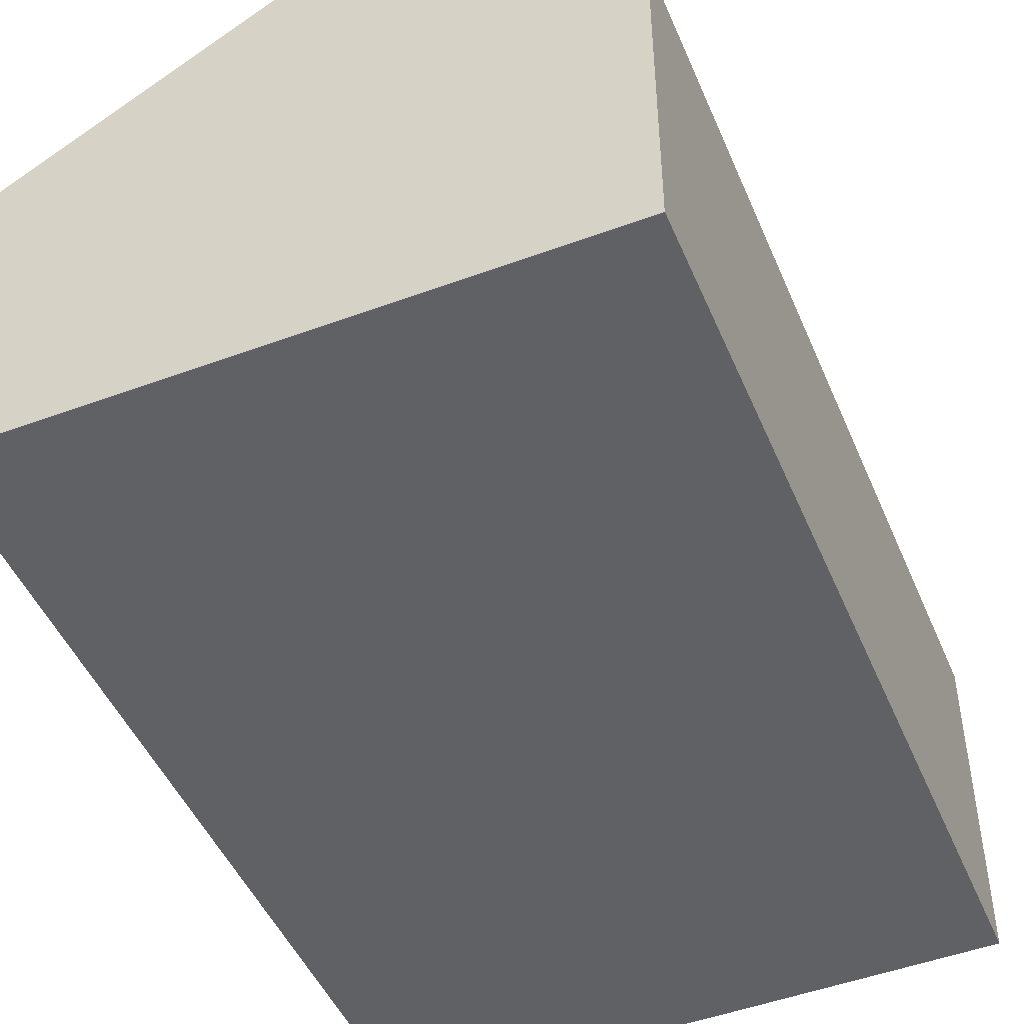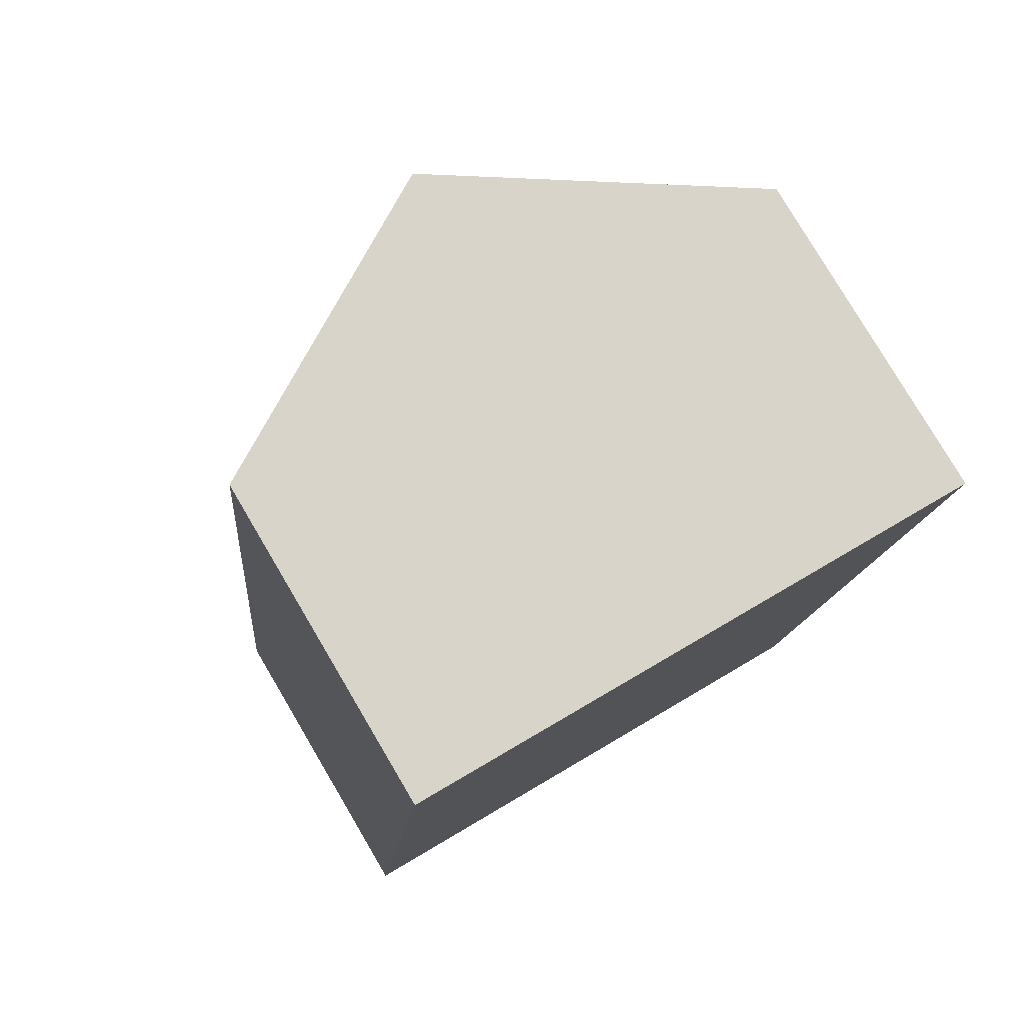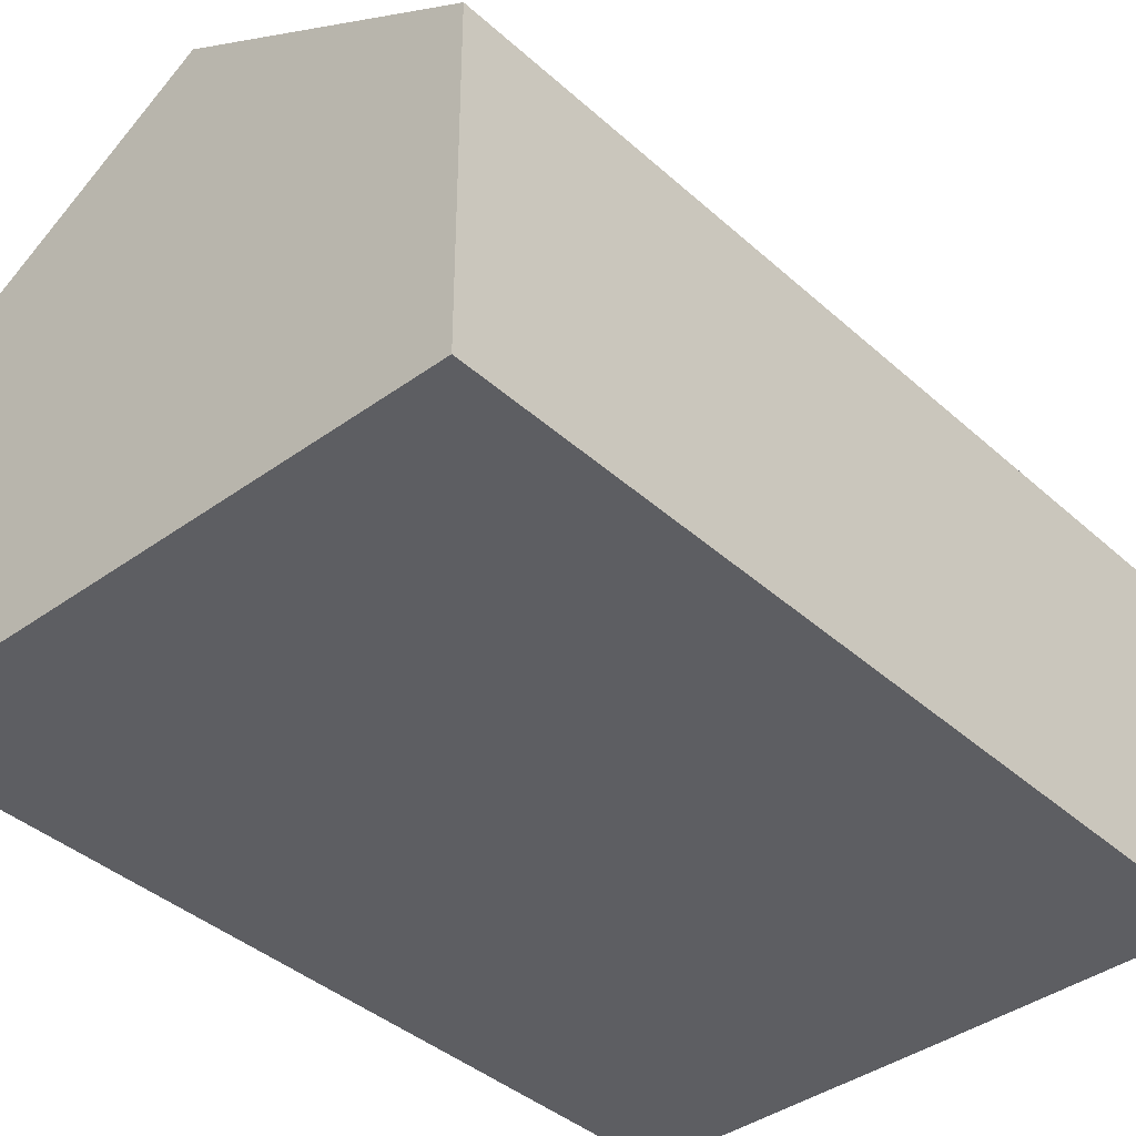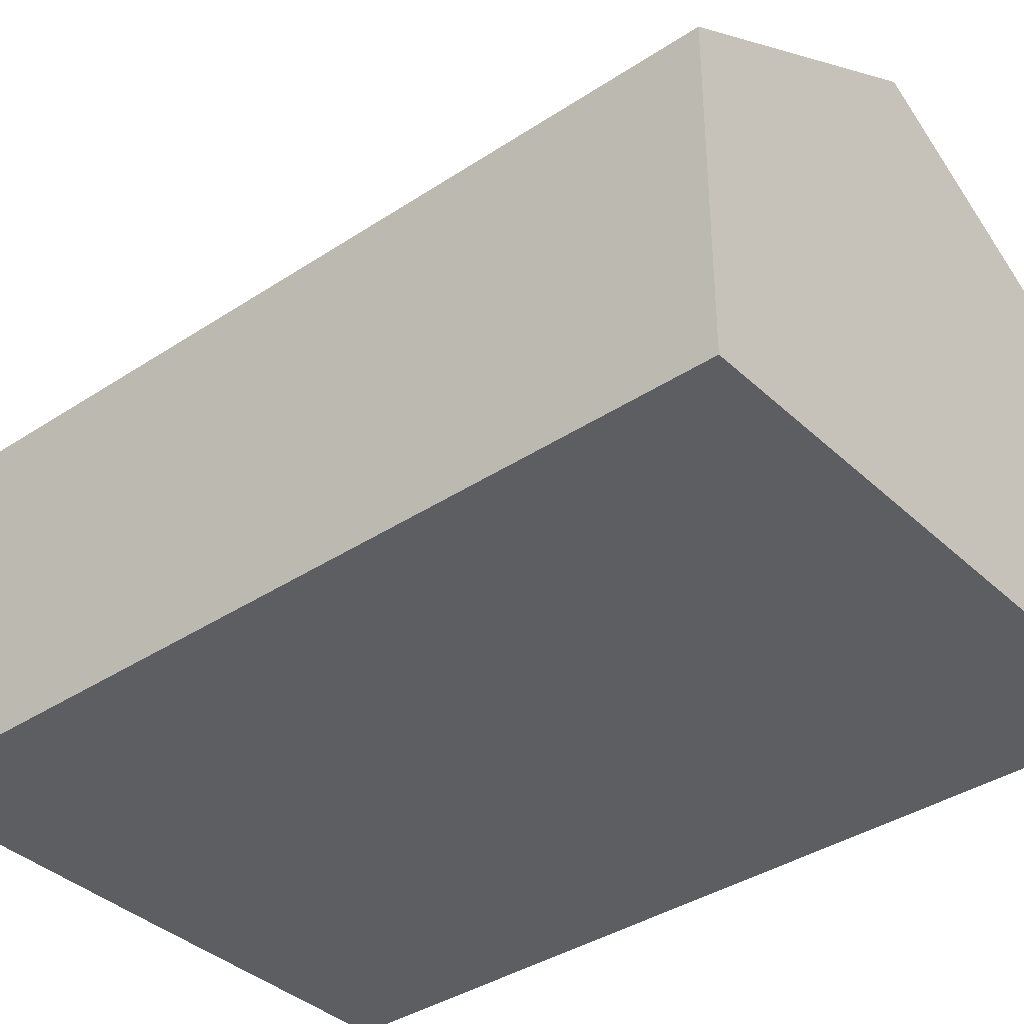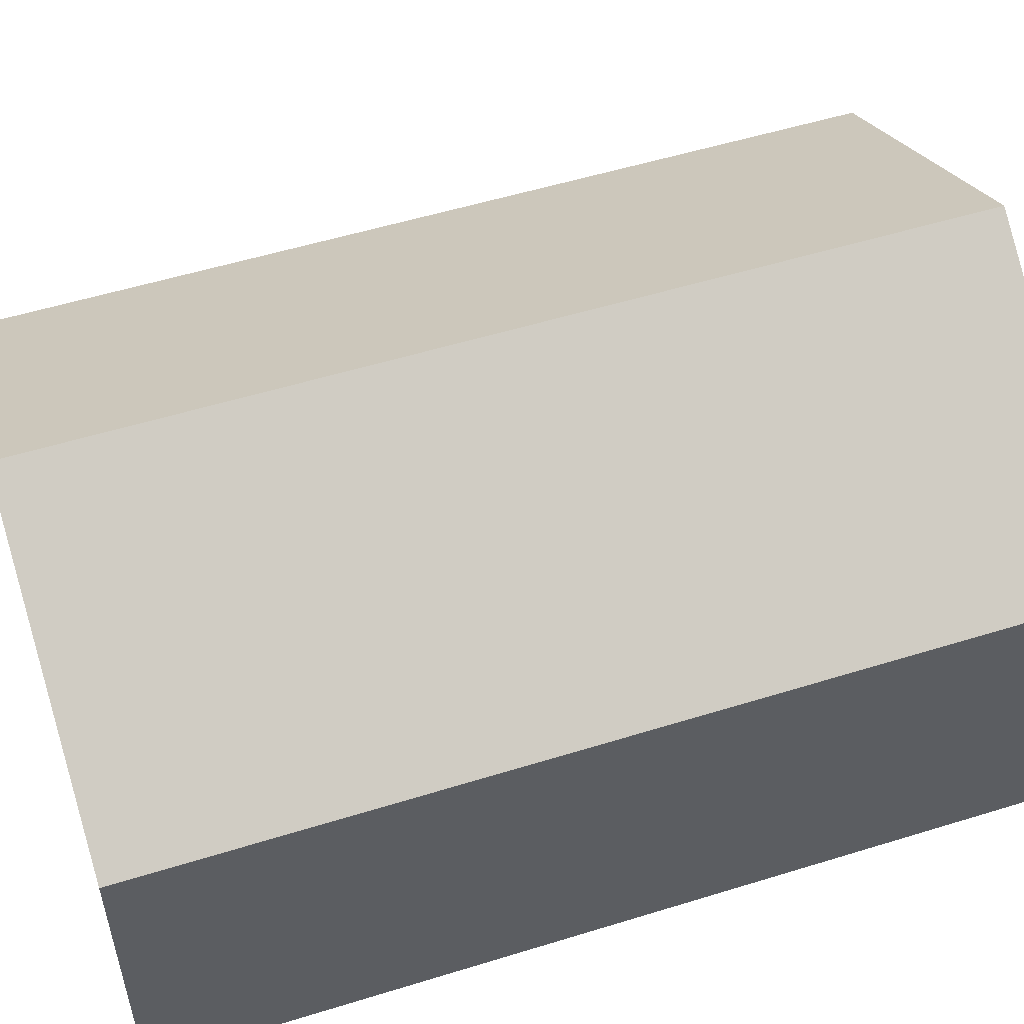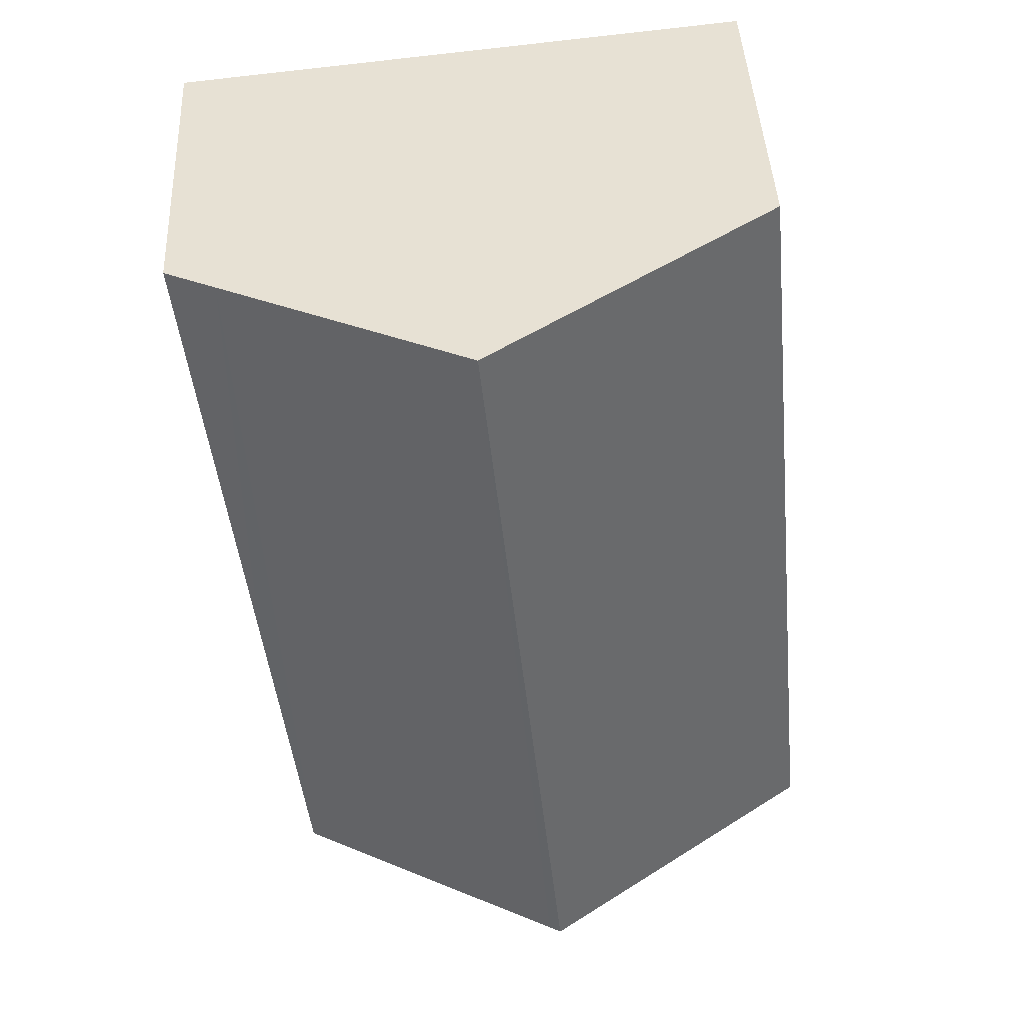
<metadata>
{"format":"obj","ext":"obj","renderer":"f3d","projection":"perspective","resolution":1024,"background":"white","views":[{"elev":-47.7,"azim":28.2,"up":"+Y"},{"elev":79.4,"azim":-30.6,"up":"+Z"},{"elev":-39.3,"azim":47.7,"up":"+Y"},{"elev":-37.9,"azim":-44.2,"up":"+Y"},{"elev":54.5,"azim":77.7,"up":"+Y"},{"elev":43.7,"azim":177.2,"up":"+Z"}]}
</metadata>
<code>
v  5.778 10.09 -0.55
v  1.716 6.552 17.13
v  7.492 10.09 16.57
v  0 6.552 4.012e-16
v  12.27 6.556 6.087
v  12.27 7.163 16.1
v  13.29 6.539 16
v  11.53 6.568 -1.058
v  6.009 9.946 -0.572
v  11.53 6.478e-17 -1.058
v  6.009 3.502e-17 -0.572
v  0 0 0
v  5.778 3.368e-17 -0.55
v  1.716 -1.049e-15 17.13
v  7.492 -1.014e-15 16.57
v  12.27 -9.857e-16 16.1
v  13.29 -9.796e-16 16
v  12.27 -3.727e-16 6.087
g defaultobject
f 1 2 3
f 2 1 4
f 5 6 7
f 6 5 8
f 6 8 9
f 6 9 3
f 3 9 1
f 10 9 8
f 9 10 1
f 1 10 4
f 4 10 11
f 4 11 12
f 12 11 13
f 12 2 4
f 2 12 14
f 14 3 2
f 3 14 6
f 6 14 15
f 6 15 16
f 6 16 7
f 7 16 17
f 5 10 8
f 10 5 18
f 18 5 7
f 18 7 17
f 18 11 10
f 11 18 13
f 13 18 12
f 12 18 14
f 14 18 15
f 15 18 16
f 16 18 17

</code>
